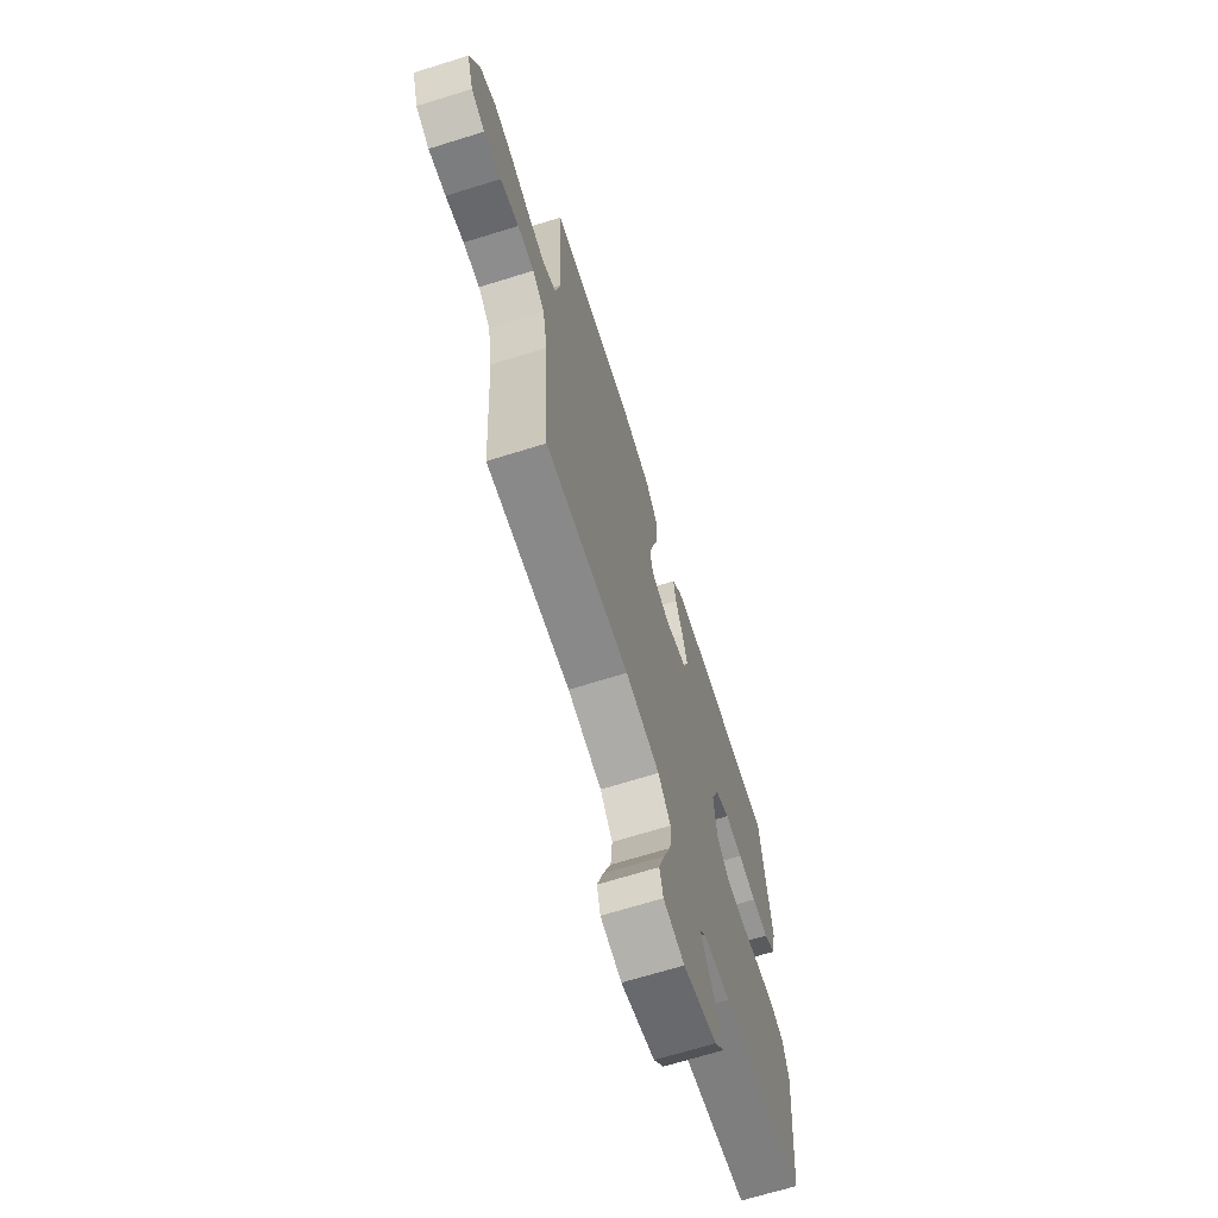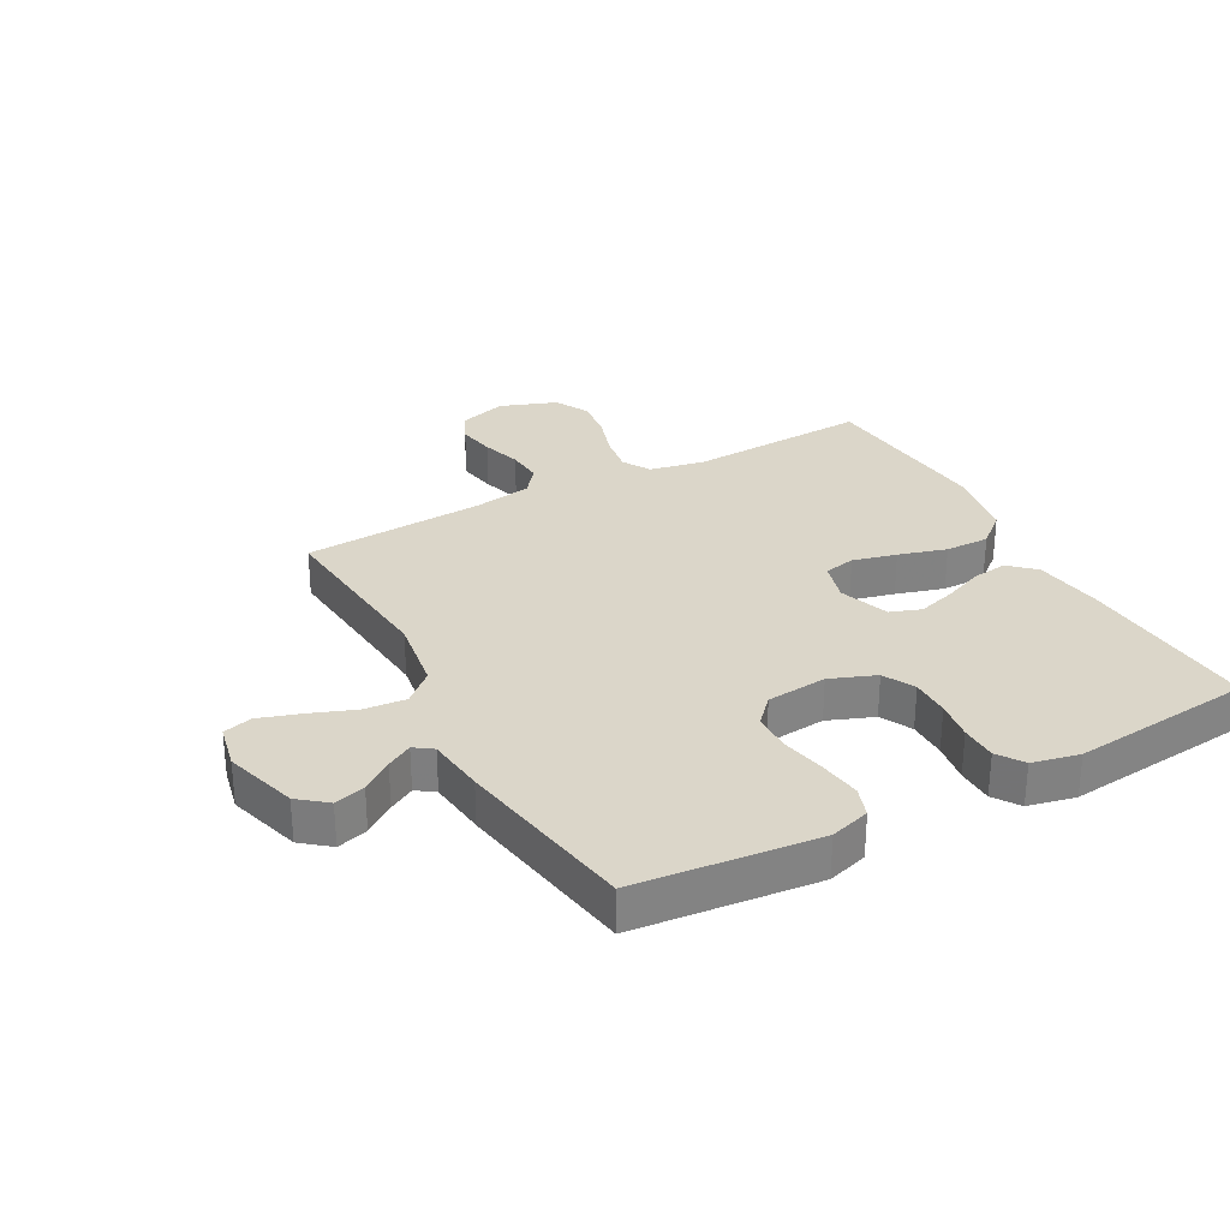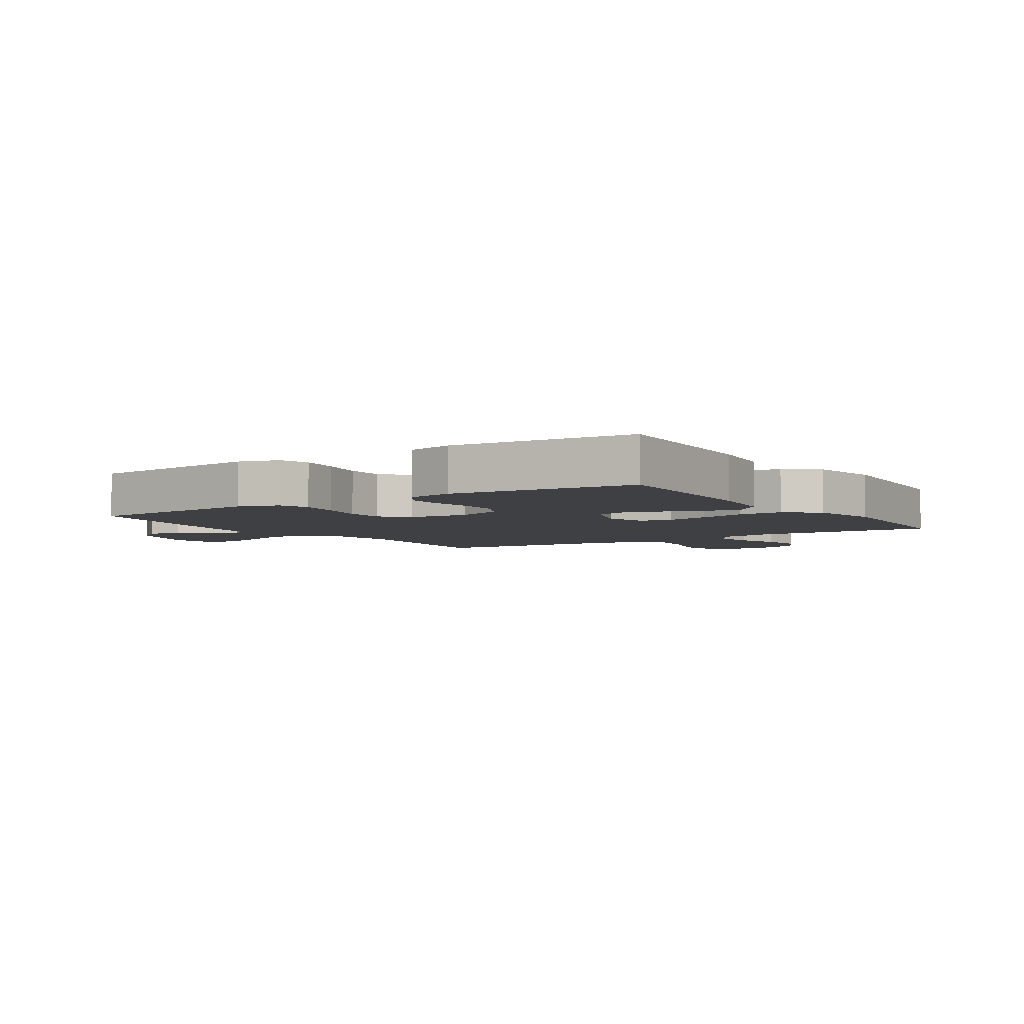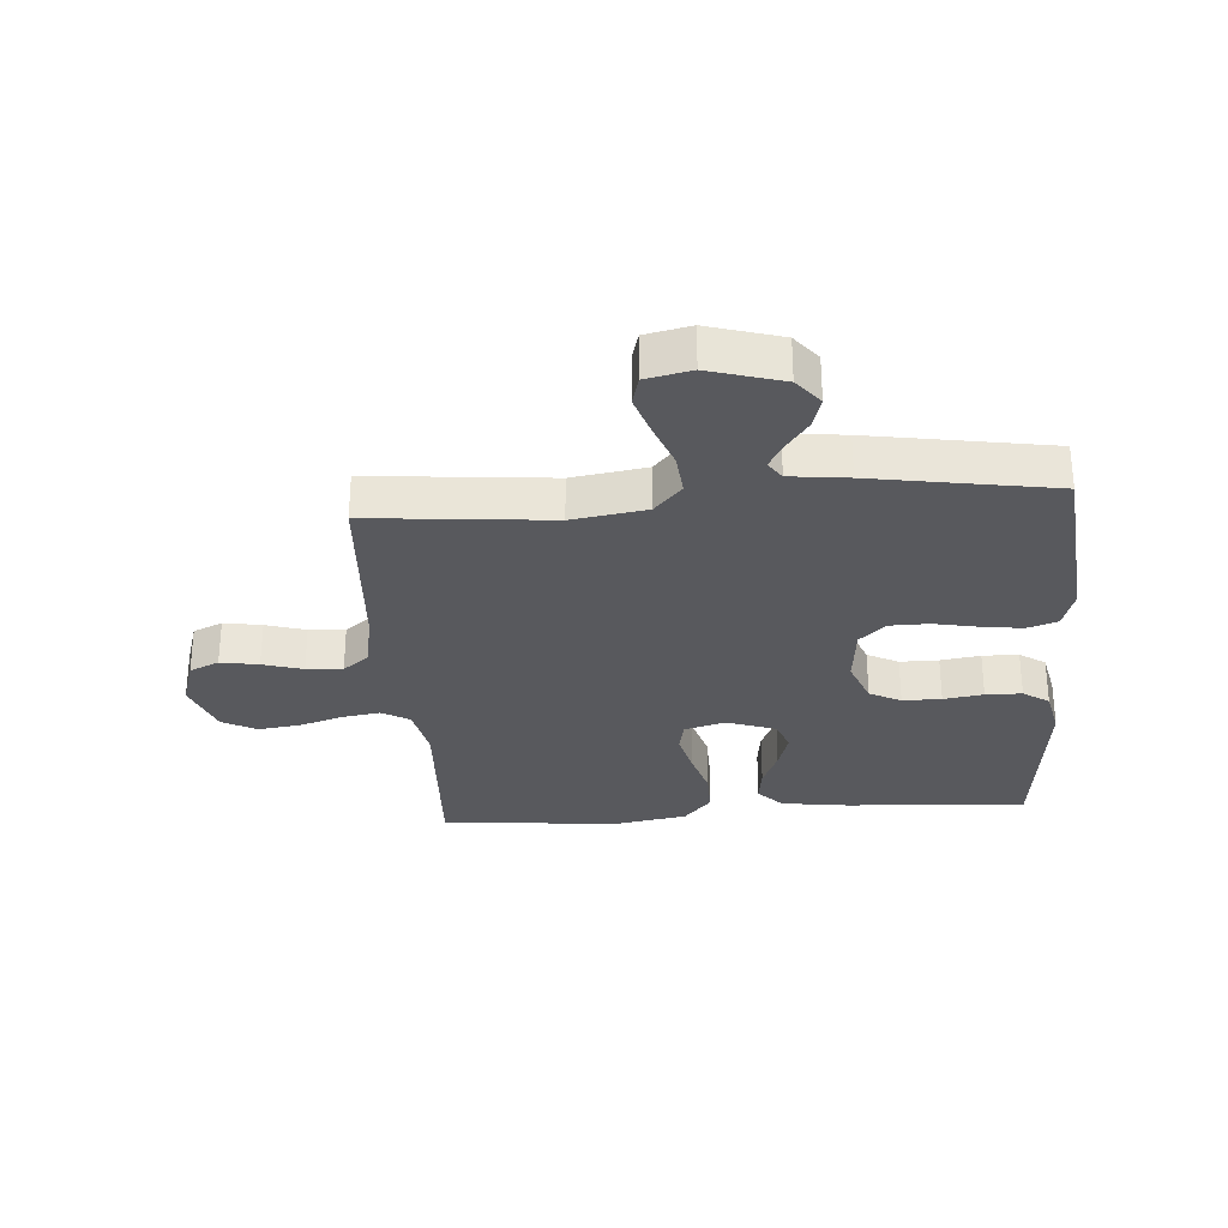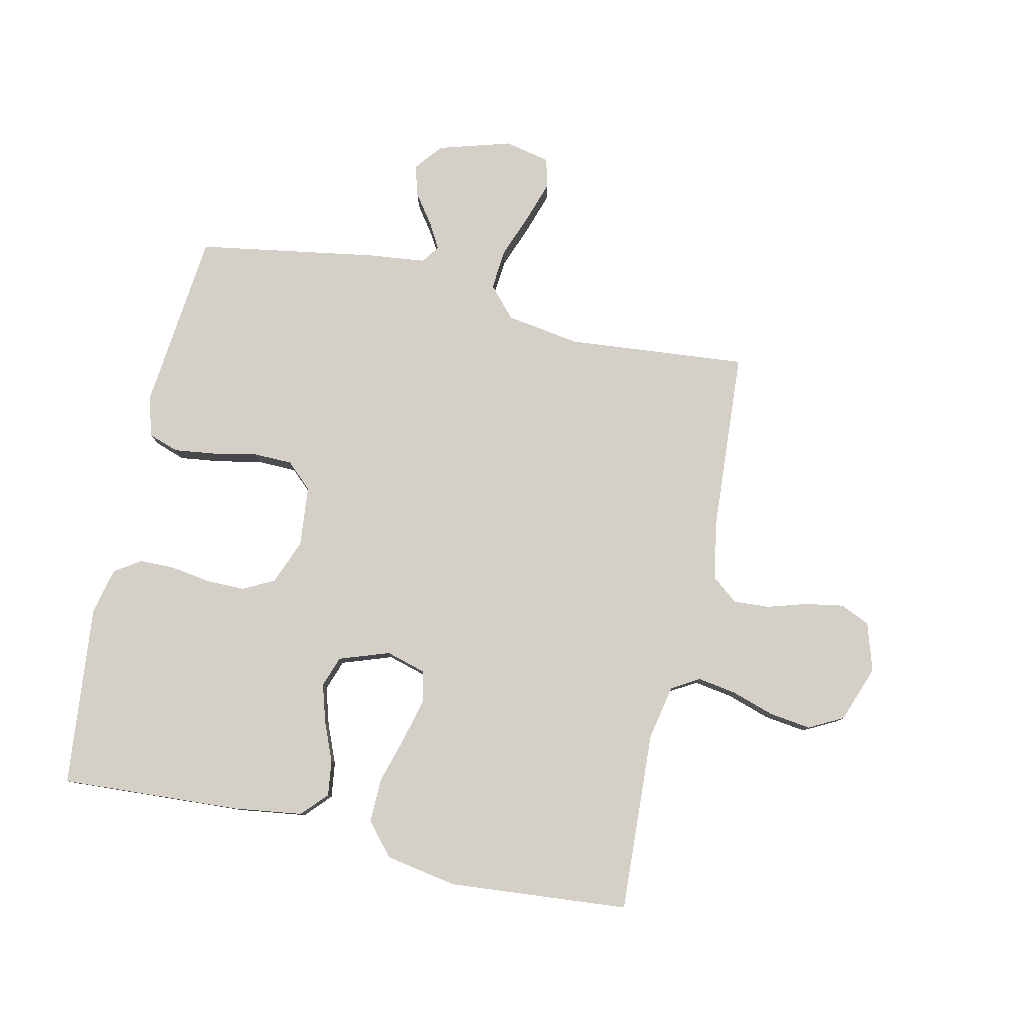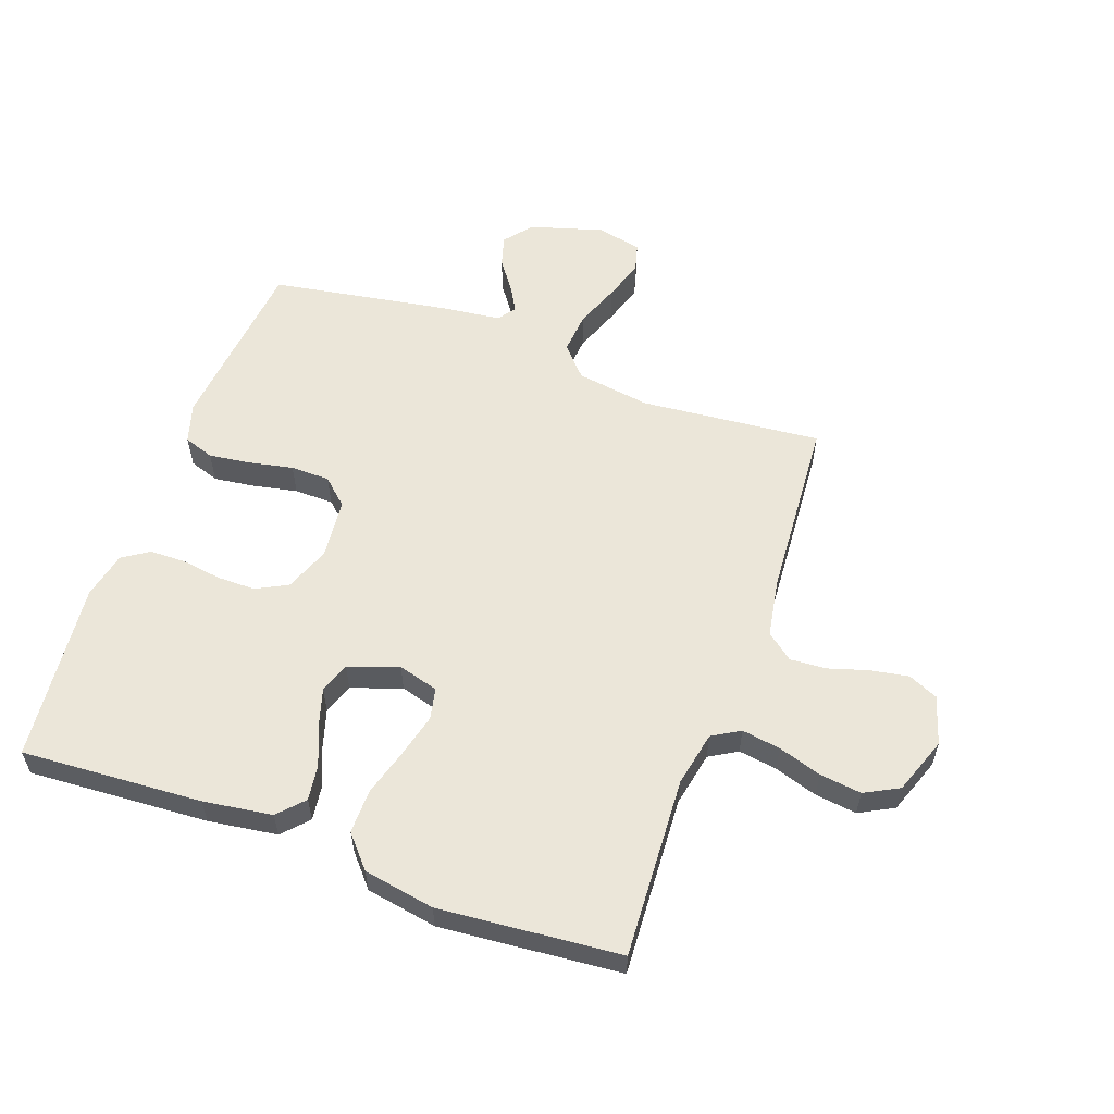
<metadata>
{"format":"obj","ext":"obj","renderer":"f3d","projection":"perspective","resolution":1024,"background":"white","views":[{"elev":-68.2,"azim":107.3,"up":"+Z"},{"elev":29.7,"azim":-118.5,"up":"+Y"},{"elev":-4.6,"azim":-56.5,"up":"+Y"},{"elev":-29.9,"azim":-175.7,"up":"+Y"},{"elev":79.9,"azim":12.6,"up":"+Y"},{"elev":57.4,"azim":19.8,"up":"+Y"}]}
</metadata>
<code>
v 0.5 0.07 -0.5
v 0.2 0.07 -0.472
v 0.077 0.07 -0.491
v 0.032 0.07 -0.541
v 0.038 0.07 -0.61
v 0.066 0.07 -0.684
v 0.088 0.07 -0.752
v 0.075 0.07 -0.8
v 0 0.07 -0.816
v -0.121 0.07 -0.78
v -0.158 0.07 -0.734
v -0.143 0.07 -0.683
v -0.107 0.07 -0.633
v -0.083 0.07 -0.591
v -0.104 0.07 -0.561
v -0.2 0.07 -0.55
v -0.5 0.07 -0.5
v -0.53 0.07 -0.2
v -0.51 0.07 -0.134
v -0.46 0.07 -0.117
v -0.392 0.07 -0.126
v -0.318 0.07 -0.141
v -0.253 0.07 -0.14
v -0.21 0.07 -0.1
v -0.2 0.07 0
v -0.229 0.07 0.075
v -0.281 0.07 0.102
v -0.345 0.07 0.102
v -0.411 0.07 0.092
v -0.471 0.07 0.093
v -0.514 0.07 0.122
v -0.531 0.07 0.2
v -0.5 0.07 0.5
v -0.2 0.07 0.482
v -0.086 0.07 0.466
v -0.047 0.07 0.424
v -0.055 0.07 0.365
v -0.082 0.07 0.3
v -0.101 0.07 0.237
v -0.083 0.07 0.186
v 0 0.07 0.157
v 0.067 0.07 0.176
v 0.078 0.07 0.228
v 0.06 0.07 0.3
v 0.037 0.07 0.379
v 0.036 0.07 0.452
v 0.082 0.07 0.505
v 0.2 0.07 0.526
v 0.5 0.07 0.5
v 0.484 0.07 0.2
v 0.502 0.07 0.109
v 0.548 0.07 0.082
v 0.612 0.07 0.092
v 0.684 0.07 0.115
v 0.753 0.07 0.124
v 0.81 0.07 0.094
v 0.844 0.07 0
v 0.819 0.07 -0.08
v 0.77 0.07 -0.102
v 0.707 0.07 -0.091
v 0.641 0.07 -0.071
v 0.581 0.07 -0.067
v 0.537 0.07 -0.102
v 0.52 0.07 -0.2
v 0.5 0 -0.5
v 0.2 0 -0.472
v 0.077 0 -0.491
v 0.032 0 -0.541
v 0.038 0 -0.61
v 0.066 0 -0.684
v 0.088 0 -0.752
v 0.075 0 -0.8
v 0 0 -0.816
v -0.121 0 -0.78
v -0.158 0 -0.734
v -0.143 0 -0.683
v -0.107 0 -0.633
v -0.083 0 -0.591
v -0.104 0 -0.561
v -0.2 0 -0.55
v -0.5 0 -0.5
v -0.53 0 -0.2
v -0.51 0 -0.134
v -0.46 0 -0.117
v -0.392 0 -0.126
v -0.318 0 -0.141
v -0.253 0 -0.14
v -0.21 0 -0.1
v -0.2 0 0
v -0.229 0 0.075
v -0.281 0 0.102
v -0.345 0 0.102
v -0.411 0 0.092
v -0.471 0 0.093
v -0.514 0 0.122
v -0.531 0 0.2
v -0.5 0 0.5
v -0.2 0 0.482
v -0.086 0 0.466
v -0.047 0 0.424
v -0.055 0 0.365
v -0.082 0 0.3
v -0.101 0 0.237
v -0.083 0 0.186
v 0 0 0.157
v 0.067 0 0.176
v 0.078 0 0.228
v 0.06 0 0.3
v 0.037 0 0.379
v 0.036 0 0.452
v 0.082 0 0.505
v 0.2 0 0.526
v 0.5 0 0.5
v 0.484 0 0.2
v 0.502 0 0.109
v 0.548 0 0.082
v 0.612 0 0.092
v 0.684 0 0.115
v 0.753 0 0.124
v 0.81 0 0.094
v 0.844 0 0
v 0.819 0 -0.08
v 0.77 0 -0.102
v 0.707 0 -0.091
v 0.641 0 -0.071
v 0.581 0 -0.067
v 0.537 0 -0.102
v 0.52 0 -0.2
f 58 59 60 61
f 58 61 62
f 57 58 62
f 56 57 62
f 53 54 55 56
f 52 53 56 62
f 51 52 62 63
f 47 48 49 50
f 44 45 46 47
f 43 44 47 50
f 42 43 50 51
f 35 36 37 38
f 35 38 39
f 34 35 39
f 33 34 39 40
f 31 32 33 40
f 28 29 30 31
f 27 28 31 40
f 19 20 21 22
f 17 18 19 22
f 15 16 17 22
f 14 15 22 23
f 10 11 12 13
f 10 13 14
f 9 10 14
f 8 9 14
f 5 6 7 8
f 5 8 14 23
f 64 1 2
f 64 2 3
f 63 64 3
f 41 42 51 63
f 41 63 3
f 26 27 40 41
f 25 26 41 3
f 24 25 3 4
f 4 5 23 24
f 125 124 123 122
f 126 125 122
f 126 122 121
f 126 121 120
f 120 119 118 117
f 126 120 117 116
f 127 126 116 115
f 114 113 112 111
f 111 110 109 108
f 114 111 108 107
f 115 114 107 106
f 102 101 100 99
f 103 102 99
f 103 99 98
f 104 103 98 97
f 104 97 96 95
f 95 94 93 92
f 104 95 92 91
f 86 85 84 83
f 86 83 82 81
f 86 81 80 79
f 87 86 79 78
f 77 76 75 74
f 78 77 74
f 78 74 73
f 78 73 72
f 72 71 70 69
f 87 78 72 69
f 66 65 128
f 67 66 128
f 67 128 127
f 127 115 106 105
f 67 127 105
f 105 104 91 90
f 67 105 90 89
f 68 67 89 88
f 88 87 69 68
f 1 65 66 2
f 2 66 67 3
f 3 67 68 4
f 4 68 69 5
f 5 69 70 6
f 6 70 71 7
f 7 71 72 8
f 8 72 73 9
f 9 73 74 10
f 10 74 75 11
f 11 75 76 12
f 12 76 77 13
f 13 77 78 14
f 14 78 79 15
f 15 79 80 16
f 16 80 81 17
f 17 81 82 18
f 18 82 83 19
f 19 83 84 20
f 20 84 85 21
f 21 85 86 22
f 22 86 87 23
f 23 87 88 24
f 24 88 89 25
f 25 89 90 26
f 26 90 91 27
f 27 91 92 28
f 28 92 93 29
f 29 93 94 30
f 30 94 95 31
f 31 95 96 32
f 32 96 97 33
f 33 97 98 34
f 34 98 99 35
f 35 99 100 36
f 36 100 101 37
f 37 101 102 38
f 38 102 103 39
f 39 103 104 40
f 40 104 105 41
f 41 105 106 42
f 42 106 107 43
f 43 107 108 44
f 44 108 109 45
f 45 109 110 46
f 46 110 111 47
f 47 111 112 48
f 48 112 113 49
f 49 113 114 50
f 50 114 115 51
f 51 115 116 52
f 52 116 117 53
f 53 117 118 54
f 54 118 119 55
f 55 119 120 56
f 56 120 121 57
f 57 121 122 58
f 58 122 123 59
f 59 123 124 60
f 60 124 125 61
f 61 125 126 62
f 62 126 127 63
f 63 127 128 64
f 64 128 65 1

</code>
